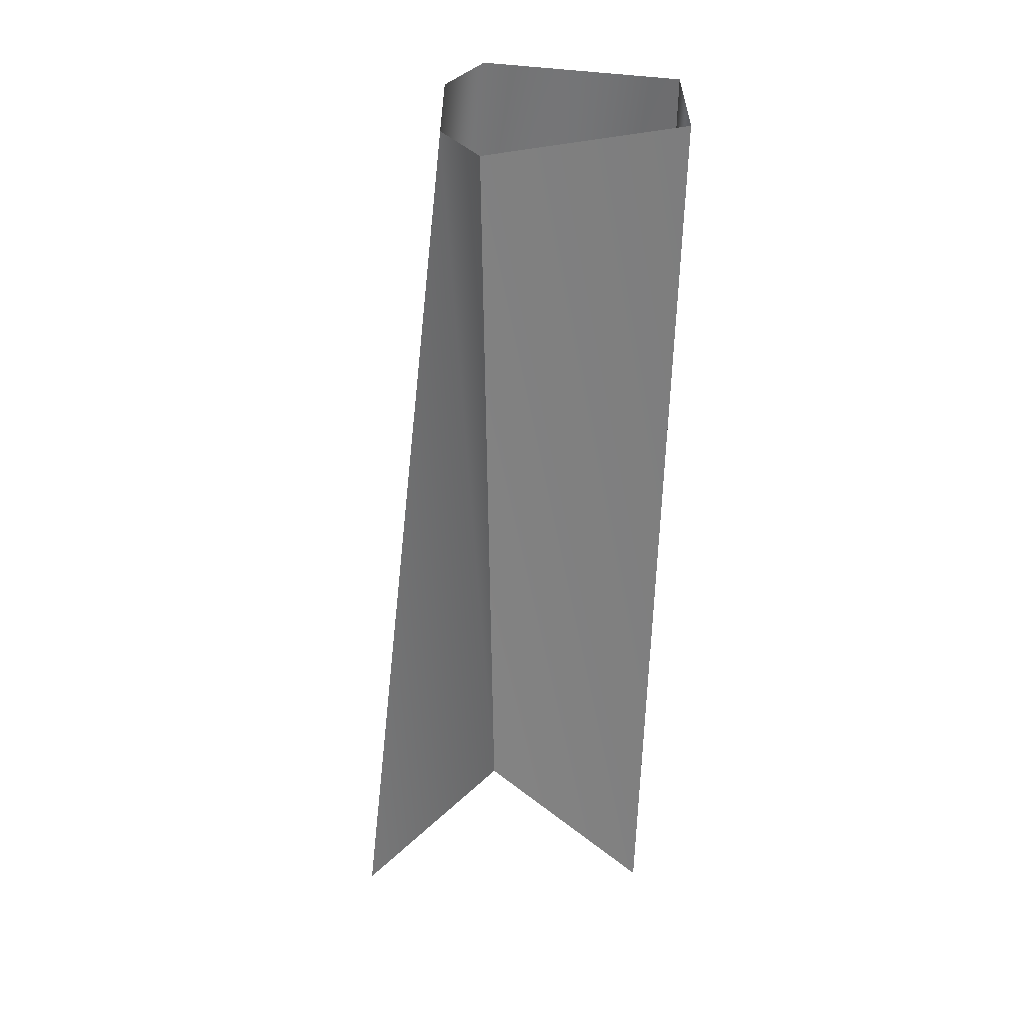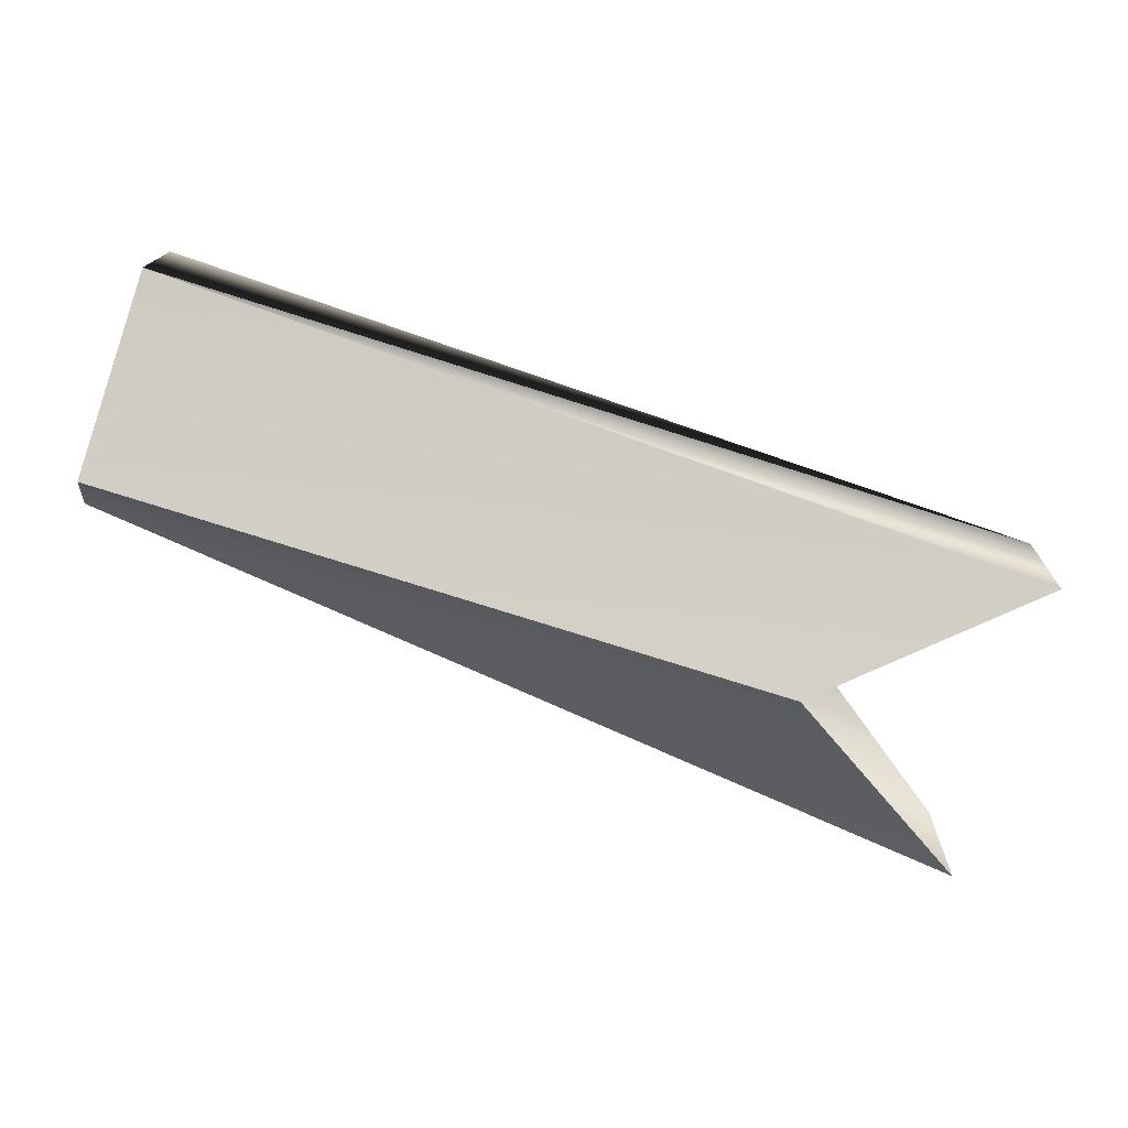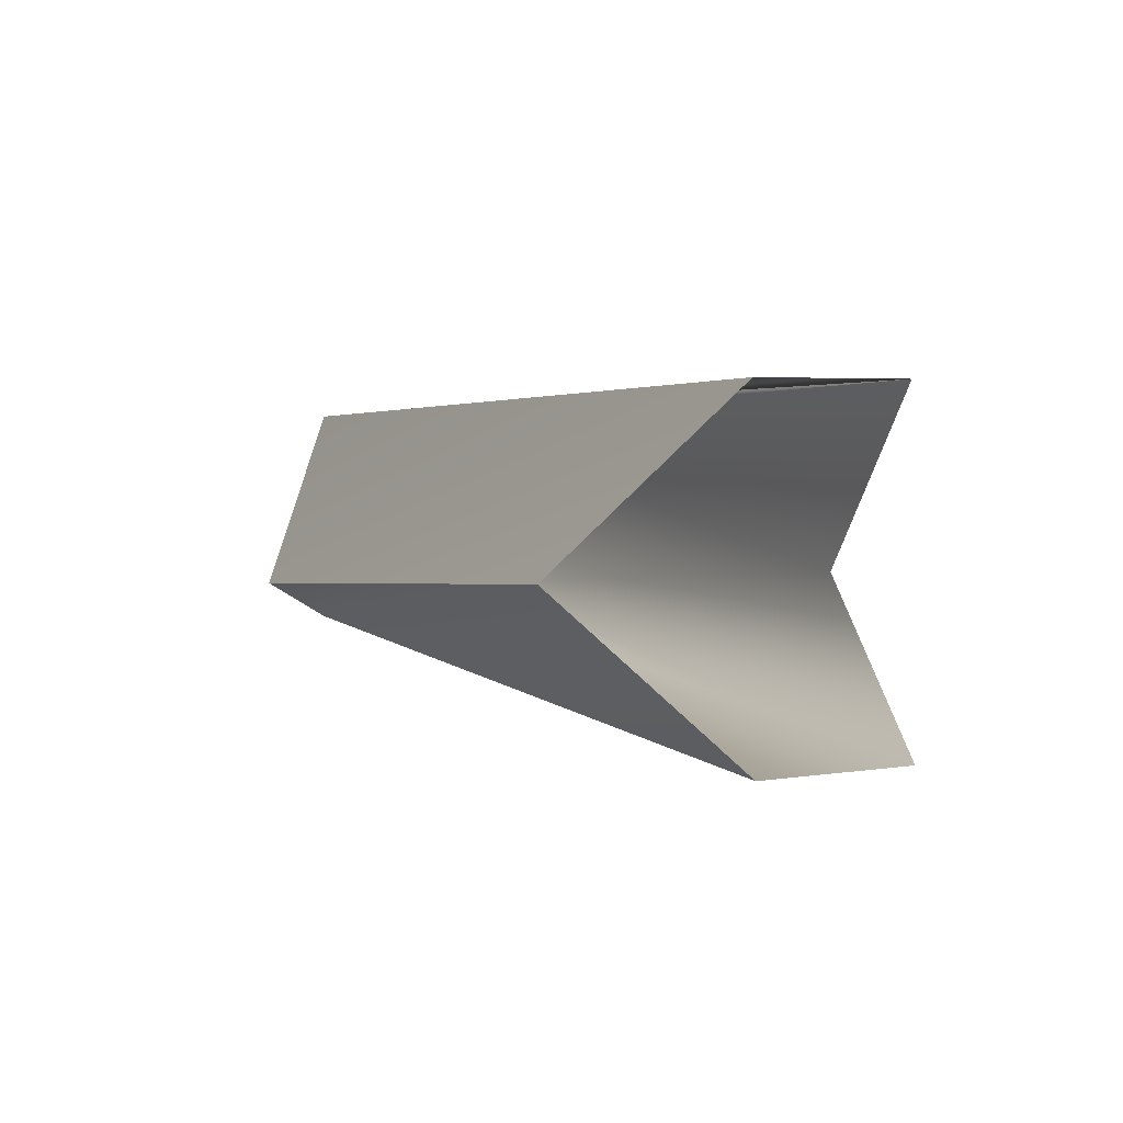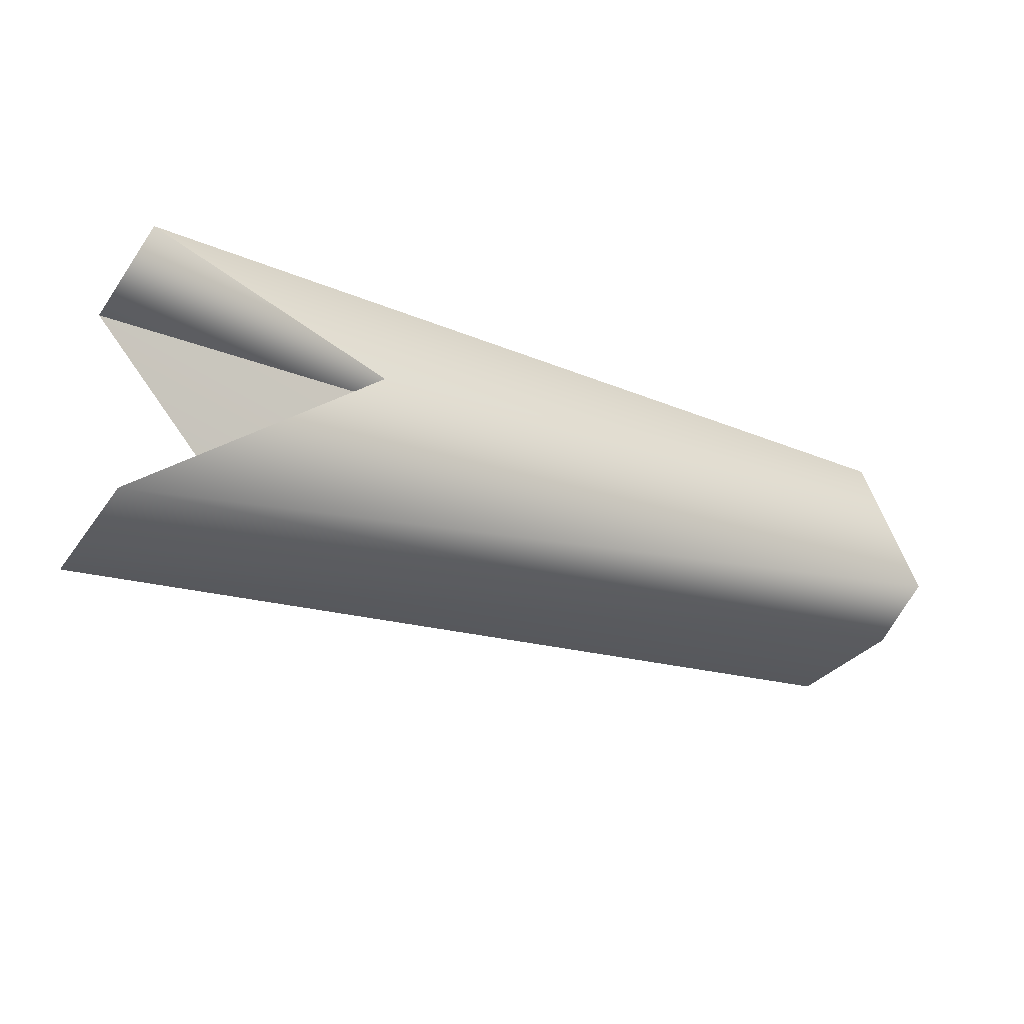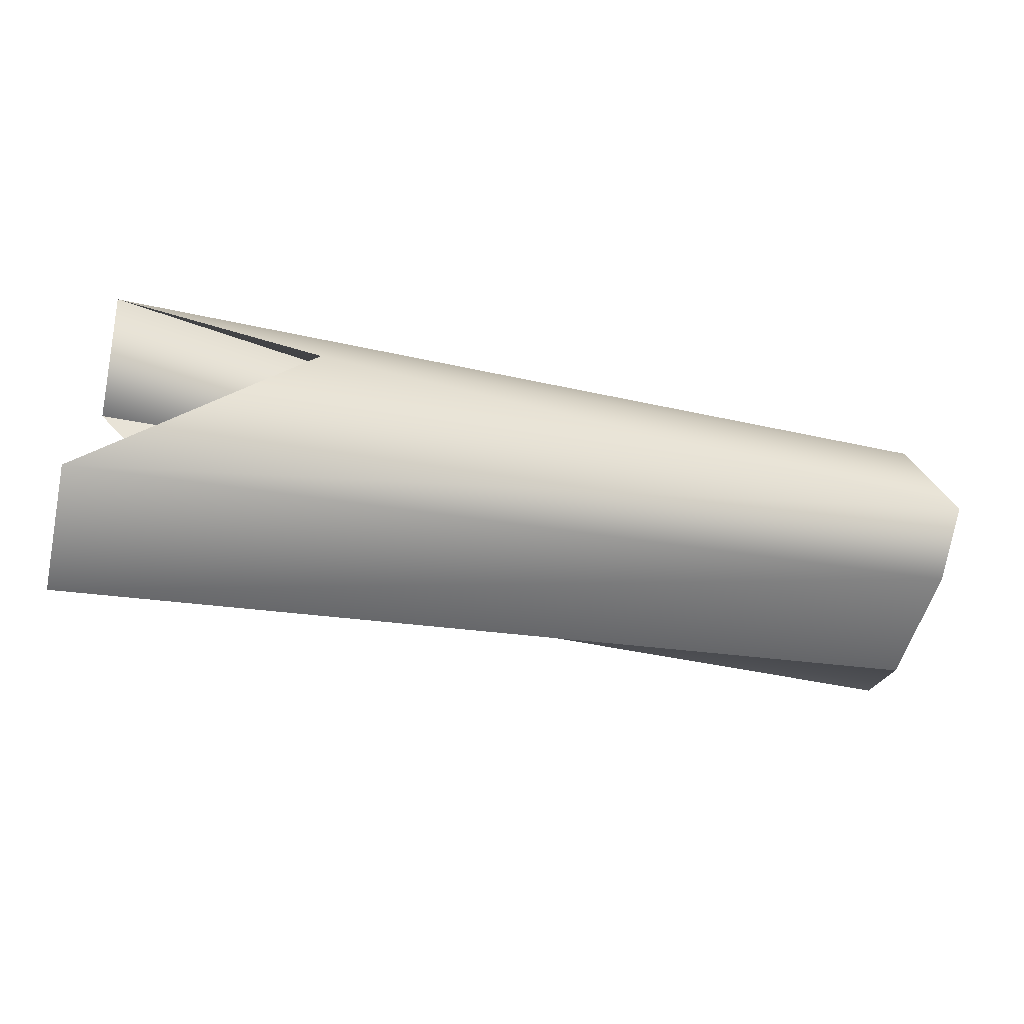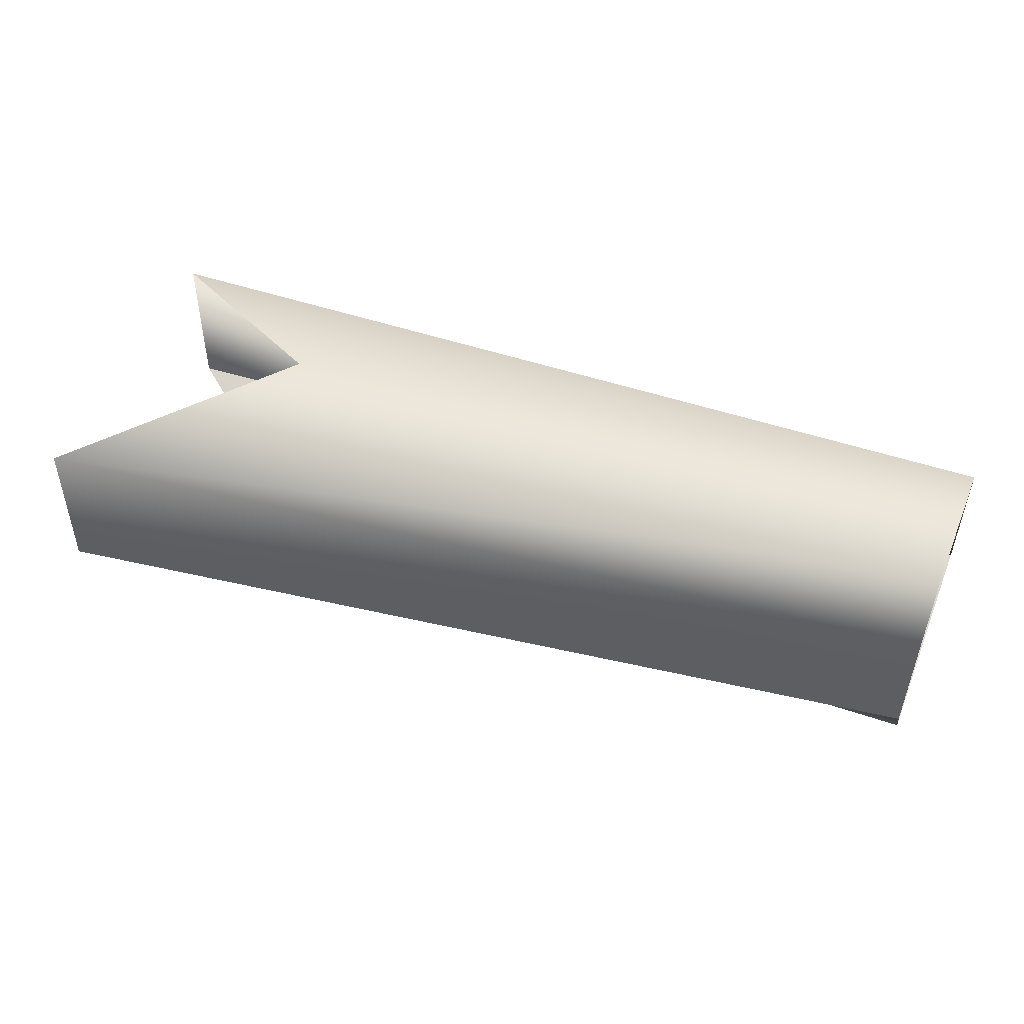
<metadata>
{"format":"obj","ext":"obj","renderer":"f3d","projection":"perspective","resolution":1024,"background":"white","views":[{"elev":-58.5,"azim":-88.7,"up":"+Y"},{"elev":-74.9,"azim":-16.7,"up":"+Y"},{"elev":-1.1,"azim":61.5,"up":"+Z"},{"elev":-32.9,"azim":148.3,"up":"+Z"},{"elev":-53.0,"azim":165.7,"up":"+Z"},{"elev":50.7,"azim":-158.0,"up":"+Y"}]}
</metadata>
<code>
o mesh89/mesh89-geometry#mesh89-geometry
v 0.367 0.1083 -0.2385
v 0.367 0.09853 -0.2385
v 0.4332 0.09774 -0.2472
v 0.4173 0.0924 -0.2362
v 0.4333 0.1087 -0.2467
v 0.367 0.09365 -0.2357
v 0.367 0.1132 -0.2357
v 0.4332 0.0976 -0.2247
v 0.4173 0.1144 -0.2353
v 0.367 0.09853 -0.2216
v 0.367 0.1083 -0.2216
v 0.4333 0.1086 -0.2243
f 1 2 3
f 3 2 1
f 3 2 4
f 4 2 3
f 5 1 3
f 3 1 5
f 2 6 4
f 4 6 2
f 7 1 5
f 5 1 7
f 8 4 6
f 6 4 8
f 5 9 7
f 7 9 5
f 8 6 10
f 10 6 8
f 9 11 7
f 7 11 9
f 12 10 8
f 8 10 12
f 12 11 9
f 9 11 12
f 12 10 11
f 11 10 12

</code>
